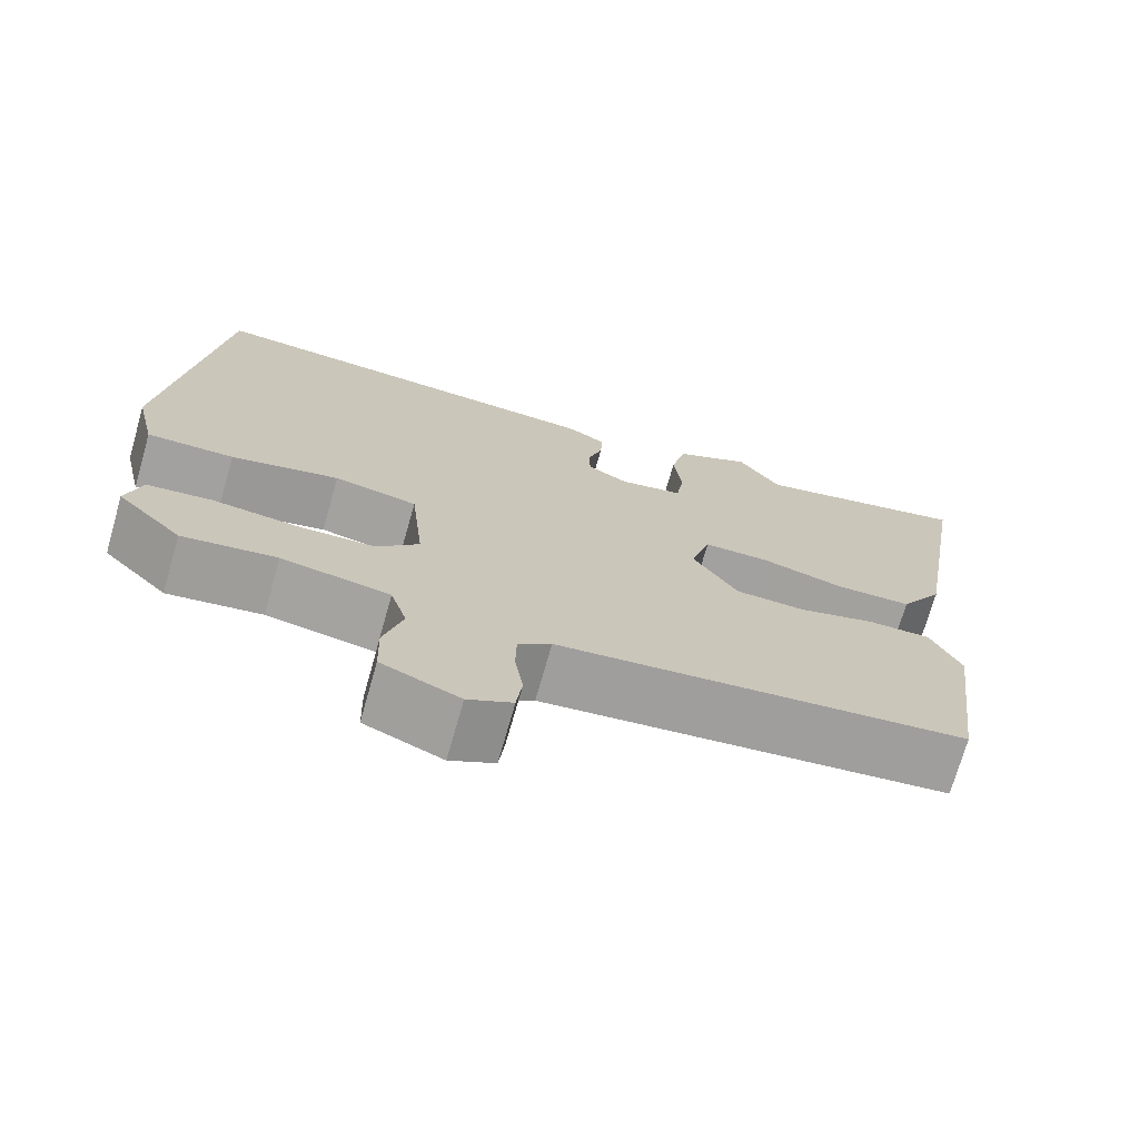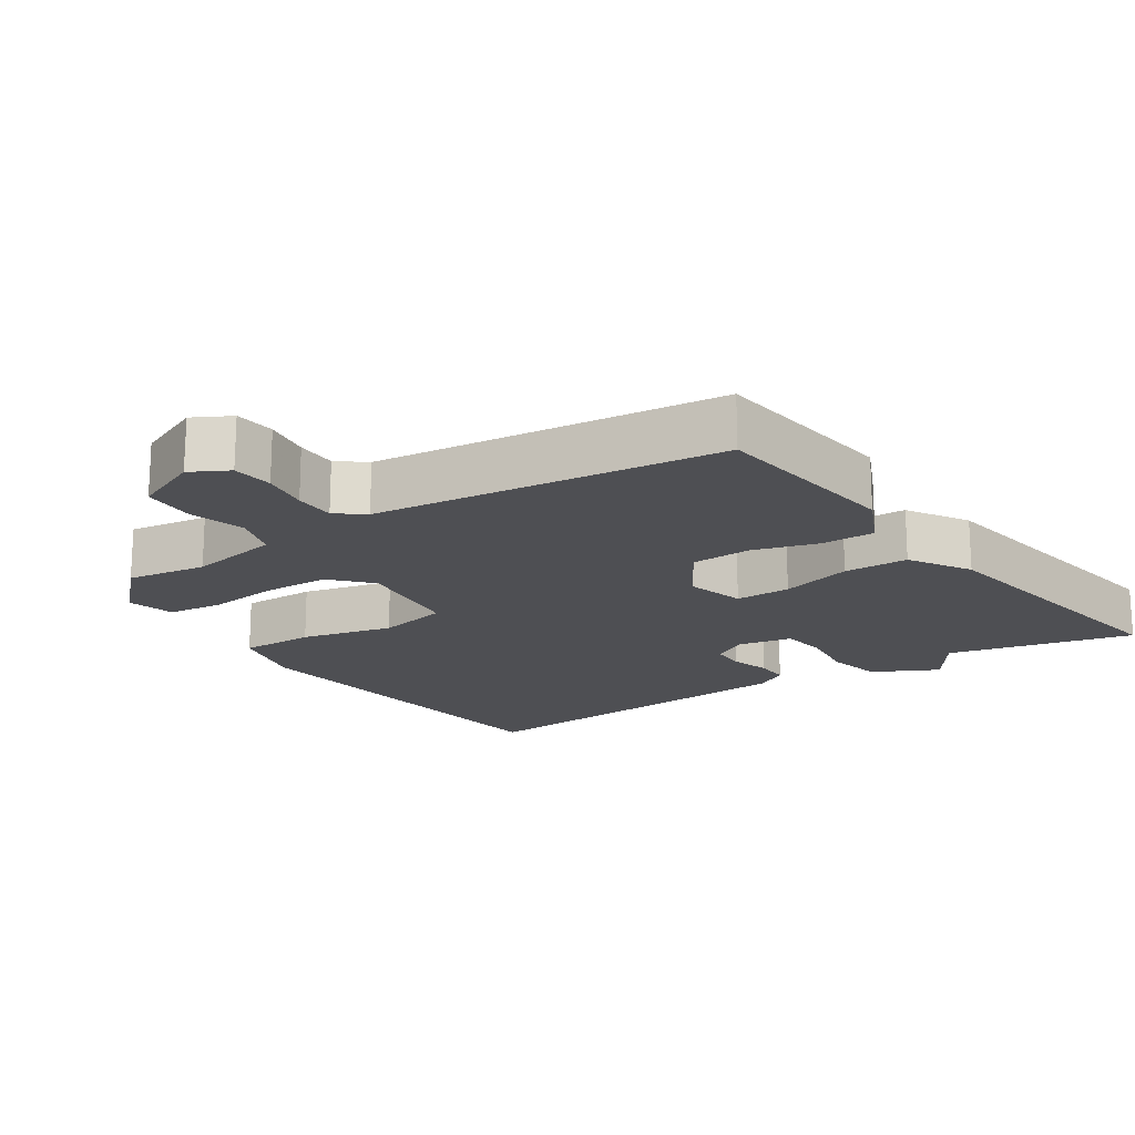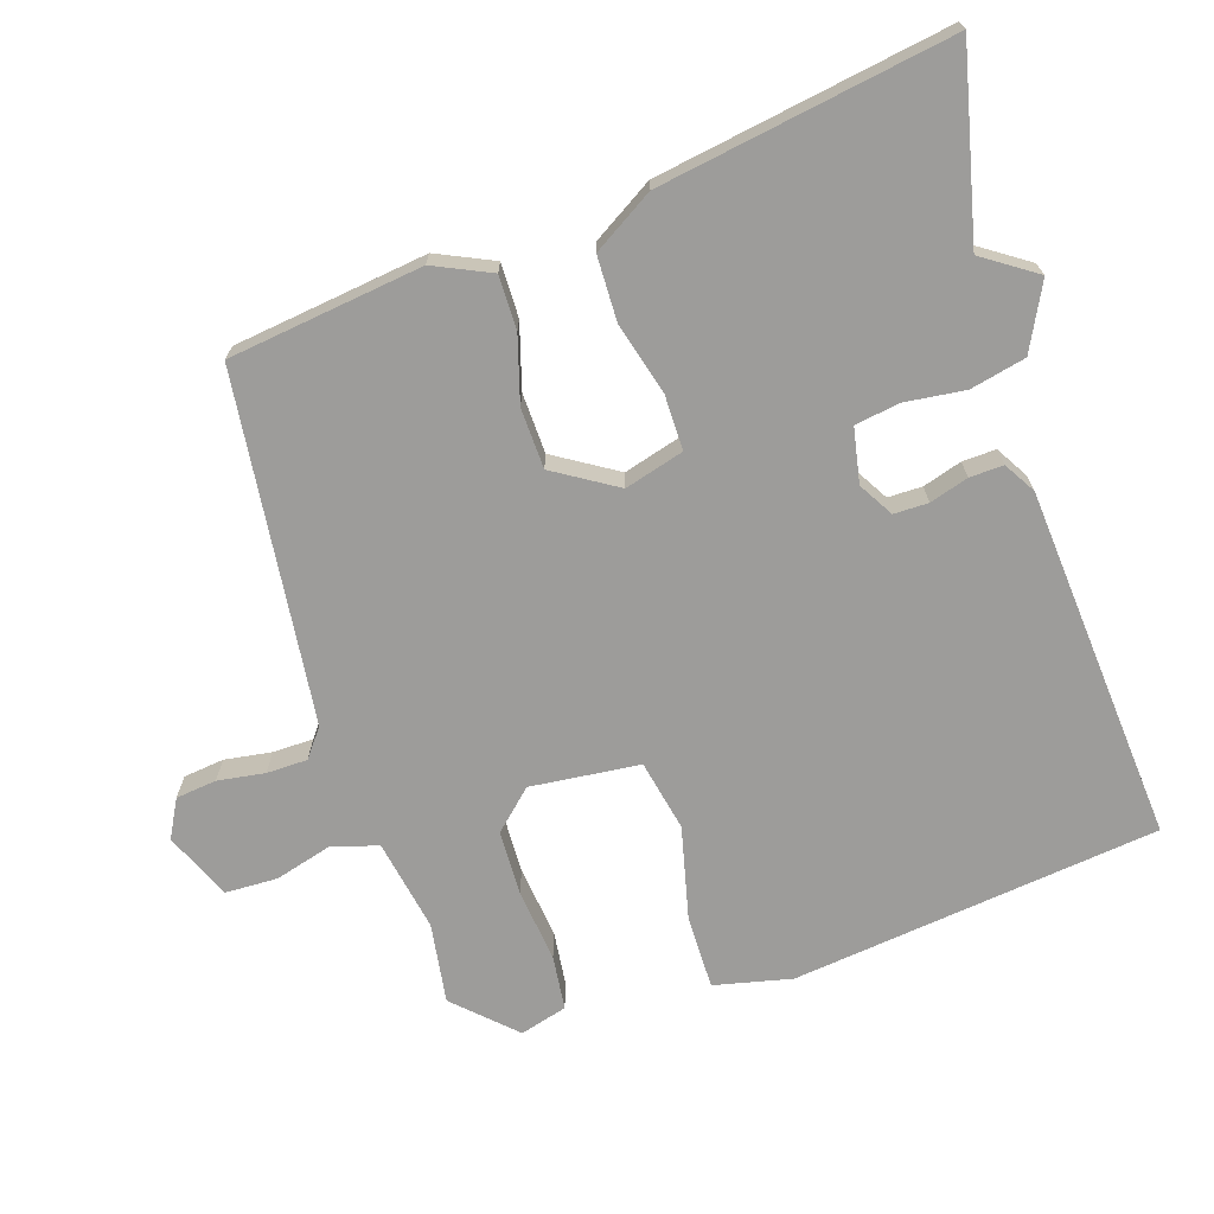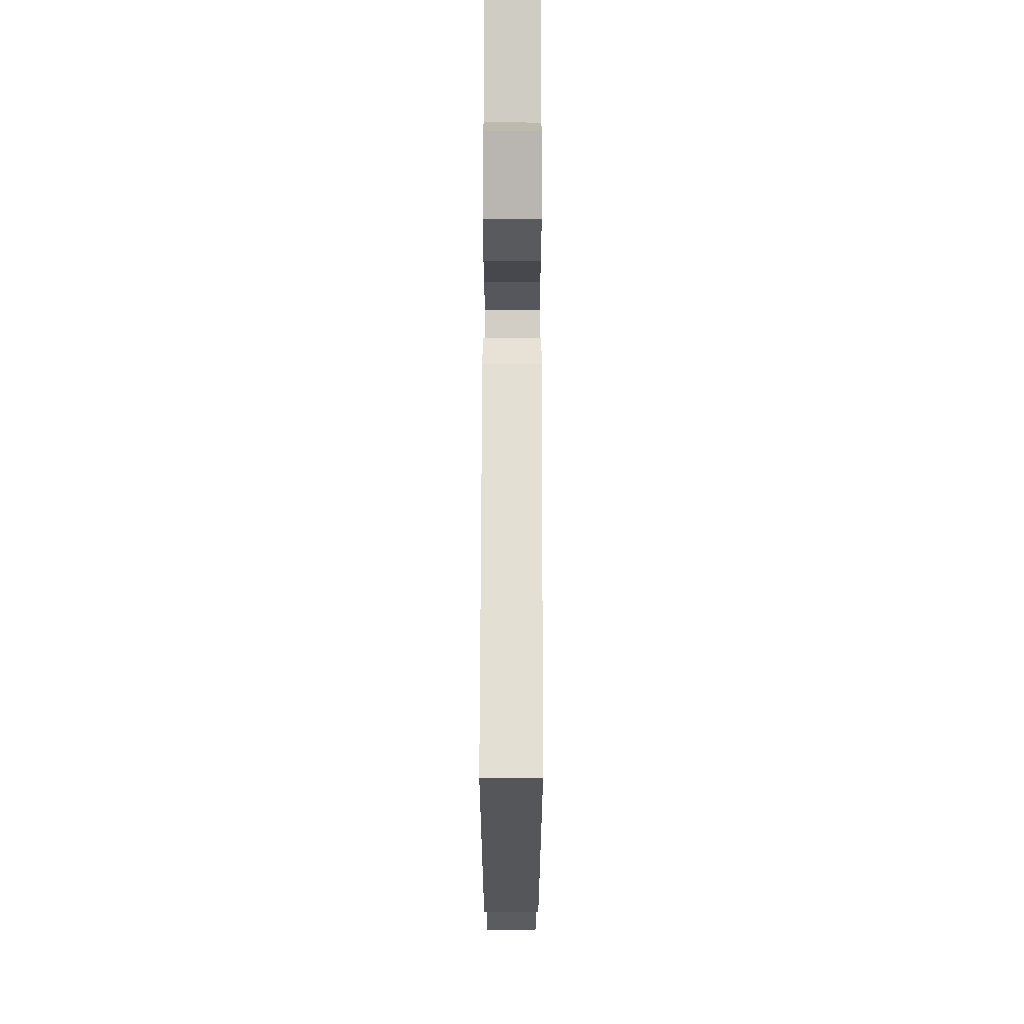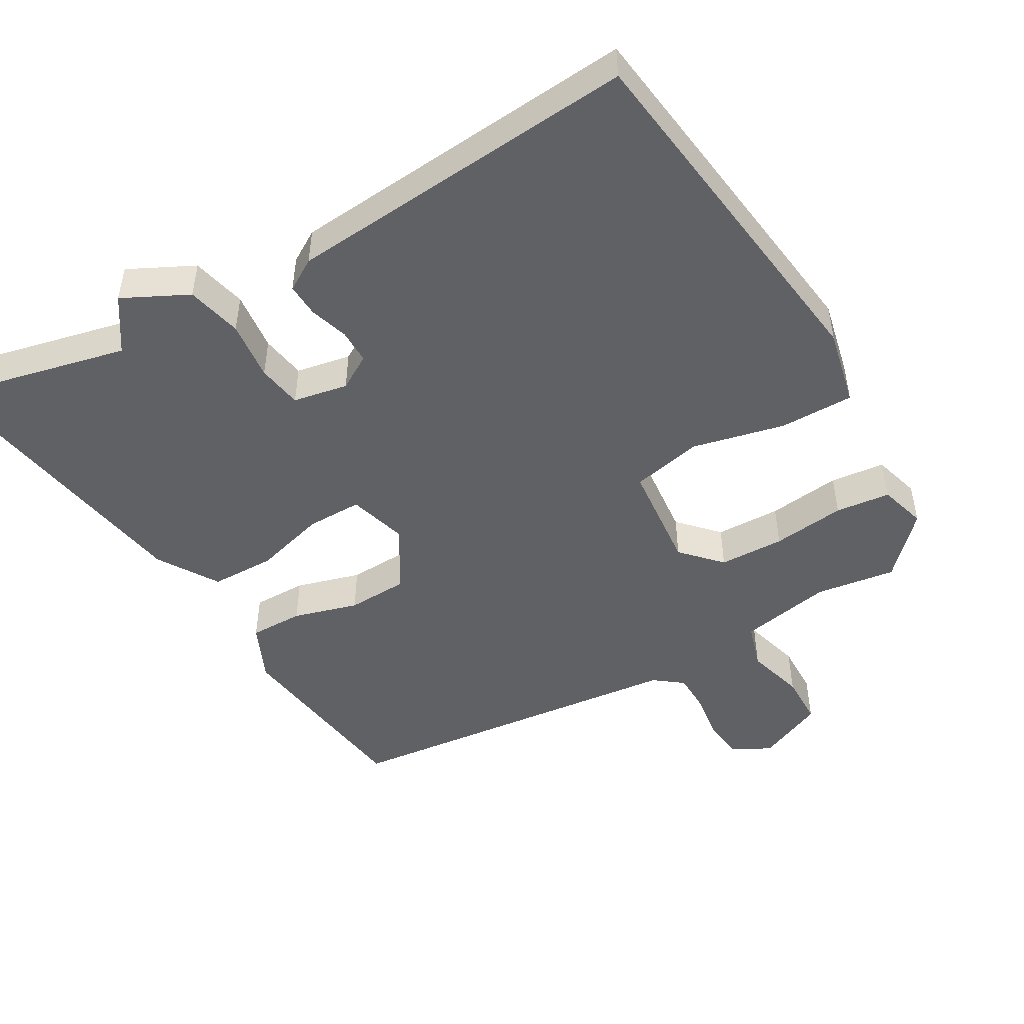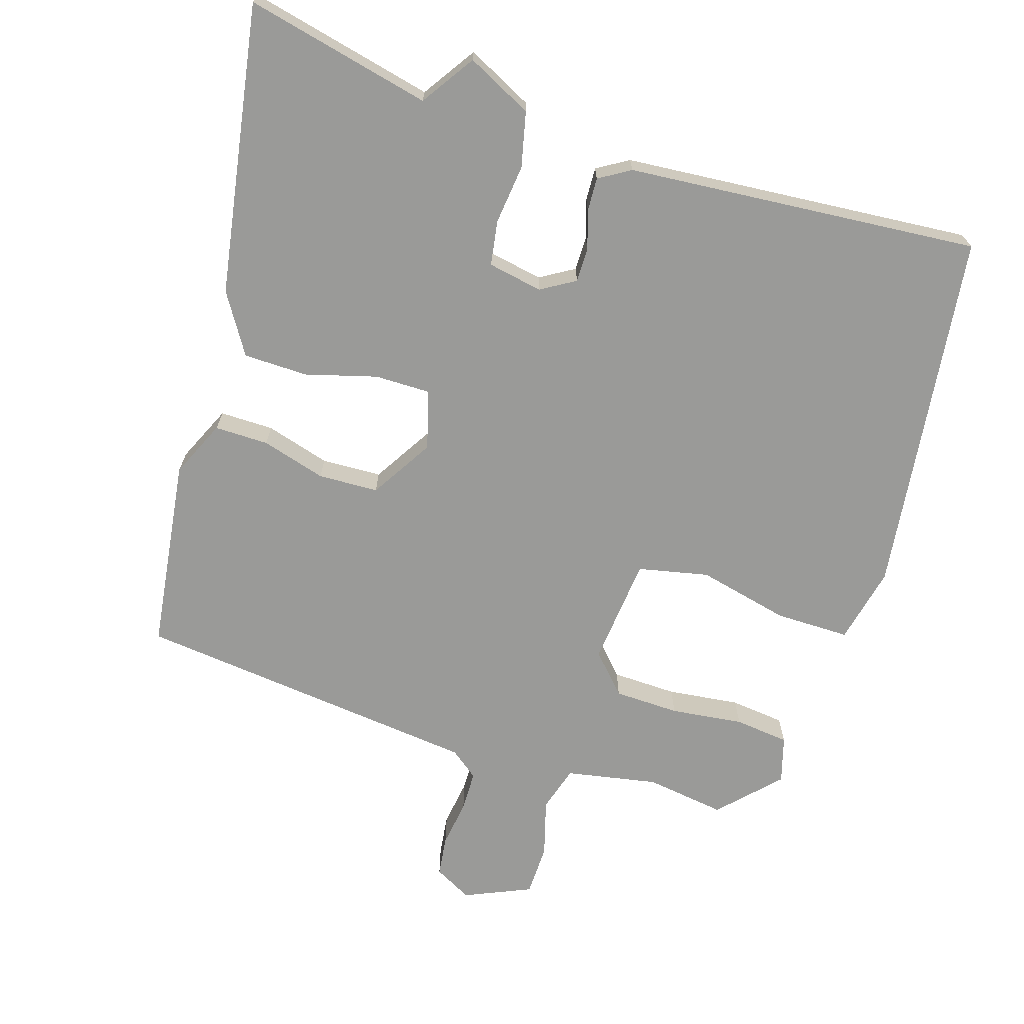
<metadata>
{"format":"obj","ext":"obj","renderer":"f3d","projection":"perspective","resolution":1024,"background":"white","views":[{"elev":-72.3,"azim":164.1,"up":"+Z"},{"elev":-18.2,"azim":-146.5,"up":"+Y"},{"elev":-70.1,"azim":-72.1,"up":"+Y"},{"elev":71.4,"azim":90.1,"up":"+Z"},{"elev":-48.6,"azim":30.3,"up":"+Y"},{"elev":-69.2,"azim":-17.2,"up":"+Y"}]}
</metadata>
<code>
v -0.603 0.07 0.524
v -0.338 0.07 0.462
v -0.287 0.07 0.538
v -0.194 0.07 0.491
v -0.176 0.07 0.412
v -0.186 0.07 0.327
v -0.176 0.07 0.263
v -0.098 0.07 0.248
v -0.049 0.07 0.277
v -0.049 0.07 0.326
v -0.066 0.07 0.381
v -0.068 0.07 0.429
v -0.023 0.07 0.456
v 0.482 0.07 0.495
v 0.545 0.07 -0.028
v 0.52 0.07 -0.138
v 0.414 0.07 -0.137
v 0.283 0.07 -0.106
v 0.182 0.07 -0.127
v 0.166 0.07 -0.282
v 0.217 0.07 -0.337
v 0.31 0.07 -0.34
v 0.414 0.07 -0.328
v 0.492 0.07 -0.337
v 0.511 0.07 -0.404
v 0.432 0.07 -0.486
v 0.318 0.07 -0.469
v 0.187 0.07 -0.493
v 0.167 0.07 -0.558
v 0.19 0.07 -0.64
v 0.188 0.07 -0.714
v 0.093 0.07 -0.755
v 0.039 0.07 -0.726
v 0.032 0.07 -0.668
v 0.042 0.07 -0.601
v 0.041 0.07 -0.543
v 0.001 0.07 -0.512
v -0.496 0.07 -0.455
v -0.532 0.07 -0.179
v -0.495 0.07 -0.098
v -0.418 0.07 -0.099
v -0.326 0.07 -0.126
v -0.24 0.07 -0.123
v -0.185 0.07 -0.034
v -0.209 0.07 0.05
v -0.288 0.07 0.05
v -0.39 0.07 0.022
v -0.482 0.07 0.024
v -0.535 0.07 0.11
v -0.603 0 0.524
v -0.338 0 0.462
v -0.287 0 0.538
v -0.194 0 0.491
v -0.176 0 0.412
v -0.186 0 0.327
v -0.176 0 0.263
v -0.098 0 0.248
v -0.049 0 0.277
v -0.049 0 0.326
v -0.066 0 0.381
v -0.068 0 0.429
v -0.023 0 0.456
v 0.482 0 0.495
v 0.545 0 -0.028
v 0.52 0 -0.138
v 0.414 0 -0.137
v 0.283 0 -0.106
v 0.182 0 -0.127
v 0.166 0 -0.282
v 0.217 0 -0.337
v 0.31 0 -0.34
v 0.414 0 -0.328
v 0.492 0 -0.337
v 0.511 0 -0.404
v 0.432 0 -0.486
v 0.318 0 -0.469
v 0.187 0 -0.493
v 0.167 0 -0.558
v 0.19 0 -0.64
v 0.188 0 -0.714
v 0.093 0 -0.755
v 0.039 0 -0.726
v 0.032 0 -0.668
v 0.042 0 -0.601
v 0.041 0 -0.543
v 0.001 0 -0.512
v -0.496 0 -0.455
v -0.532 0 -0.179
v -0.495 0 -0.098
v -0.418 0 -0.099
v -0.326 0 -0.126
v -0.24 0 -0.123
v -0.185 0 -0.034
v -0.209 0 0.05
v -0.288 0 0.05
v -0.39 0 0.022
v -0.482 0 0.024
v -0.535 0 0.11
f 46 47 48 49
f 45 46 49 1
f 39 40 41 42
f 37 38 39 42
f 36 37 42 43
f 32 33 34 35
f 32 35 36
f 29 30 31 32
f 28 29 32 36
f 24 25 26 27
f 22 23 24 27
f 21 22 27 28
f 20 21 28 36
f 15 16 17 18
f 15 18 19
f 14 15 19
f 13 14 19
f 10 11 12 13
f 9 10 13 19
f 8 9 19 20
f 3 4 5 6
f 2 3 6 7
f 45 1 2 7
f 44 45 7 8
f 20 36 43 44
f 8 20 44
f 98 97 96 95
f 50 98 95 94
f 91 90 89 88
f 91 88 87 86
f 92 91 86 85
f 84 83 82 81
f 85 84 81
f 81 80 79 78
f 85 81 78 77
f 76 75 74 73
f 76 73 72 71
f 77 76 71 70
f 85 77 70 69
f 67 66 65 64
f 68 67 64
f 68 64 63
f 68 63 62
f 62 61 60 59
f 68 62 59 58
f 69 68 58 57
f 55 54 53 52
f 56 55 52 51
f 56 51 50 94
f 57 56 94 93
f 93 92 85 69
f 93 69 57
f 1 50 51 2
f 2 51 52 3
f 3 52 53 4
f 4 53 54 5
f 5 54 55 6
f 6 55 56 7
f 7 56 57 8
f 8 57 58 9
f 9 58 59 10
f 10 59 60 11
f 11 60 61 12
f 12 61 62 13
f 13 62 63 14
f 14 63 64 15
f 15 64 65 16
f 16 65 66 17
f 17 66 67 18
f 18 67 68 19
f 19 68 69 20
f 20 69 70 21
f 21 70 71 22
f 22 71 72 23
f 23 72 73 24
f 24 73 74 25
f 25 74 75 26
f 26 75 76 27
f 27 76 77 28
f 28 77 78 29
f 29 78 79 30
f 30 79 80 31
f 31 80 81 32
f 32 81 82 33
f 33 82 83 34
f 34 83 84 35
f 35 84 85 36
f 36 85 86 37
f 37 86 87 38
f 38 87 88 39
f 39 88 89 40
f 40 89 90 41
f 41 90 91 42
f 42 91 92 43
f 43 92 93 44
f 44 93 94 45
f 45 94 95 46
f 46 95 96 47
f 47 96 97 48
f 48 97 98 49
f 49 98 50 1

</code>
